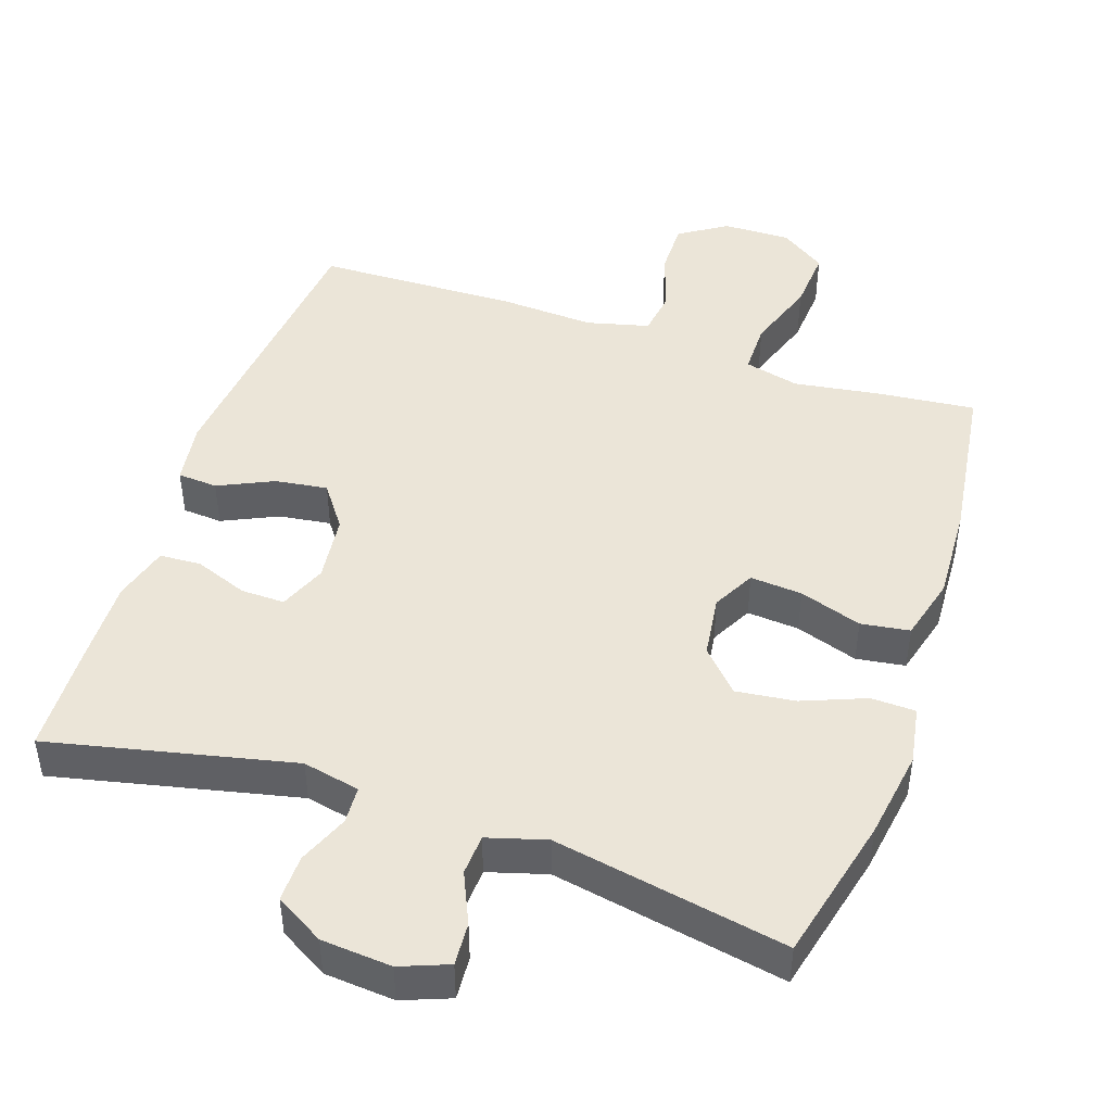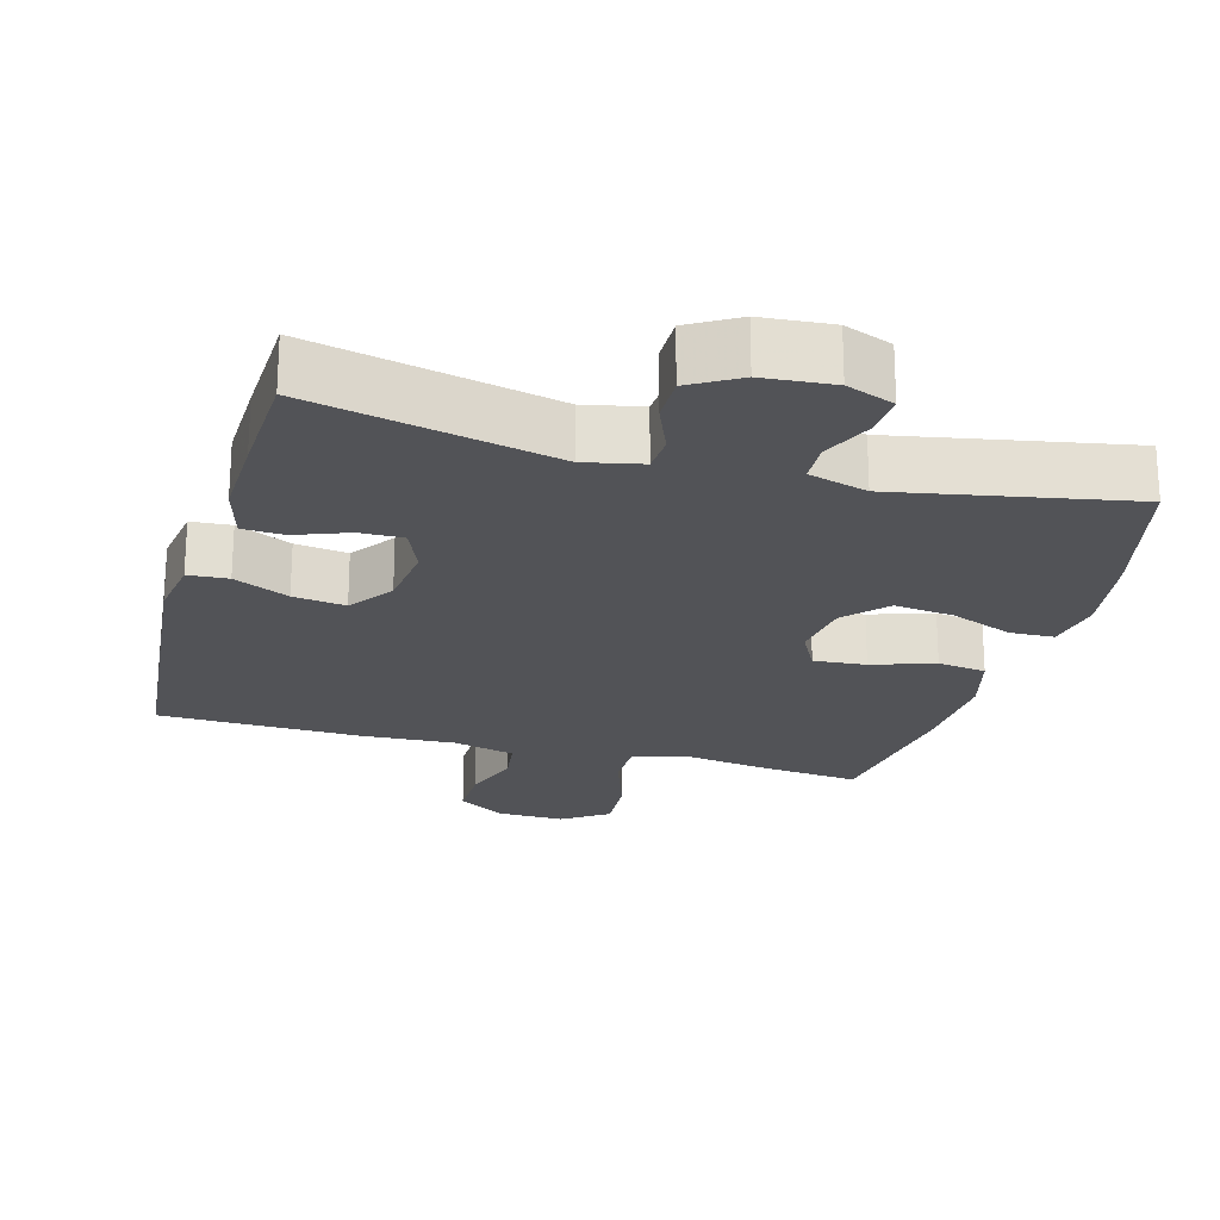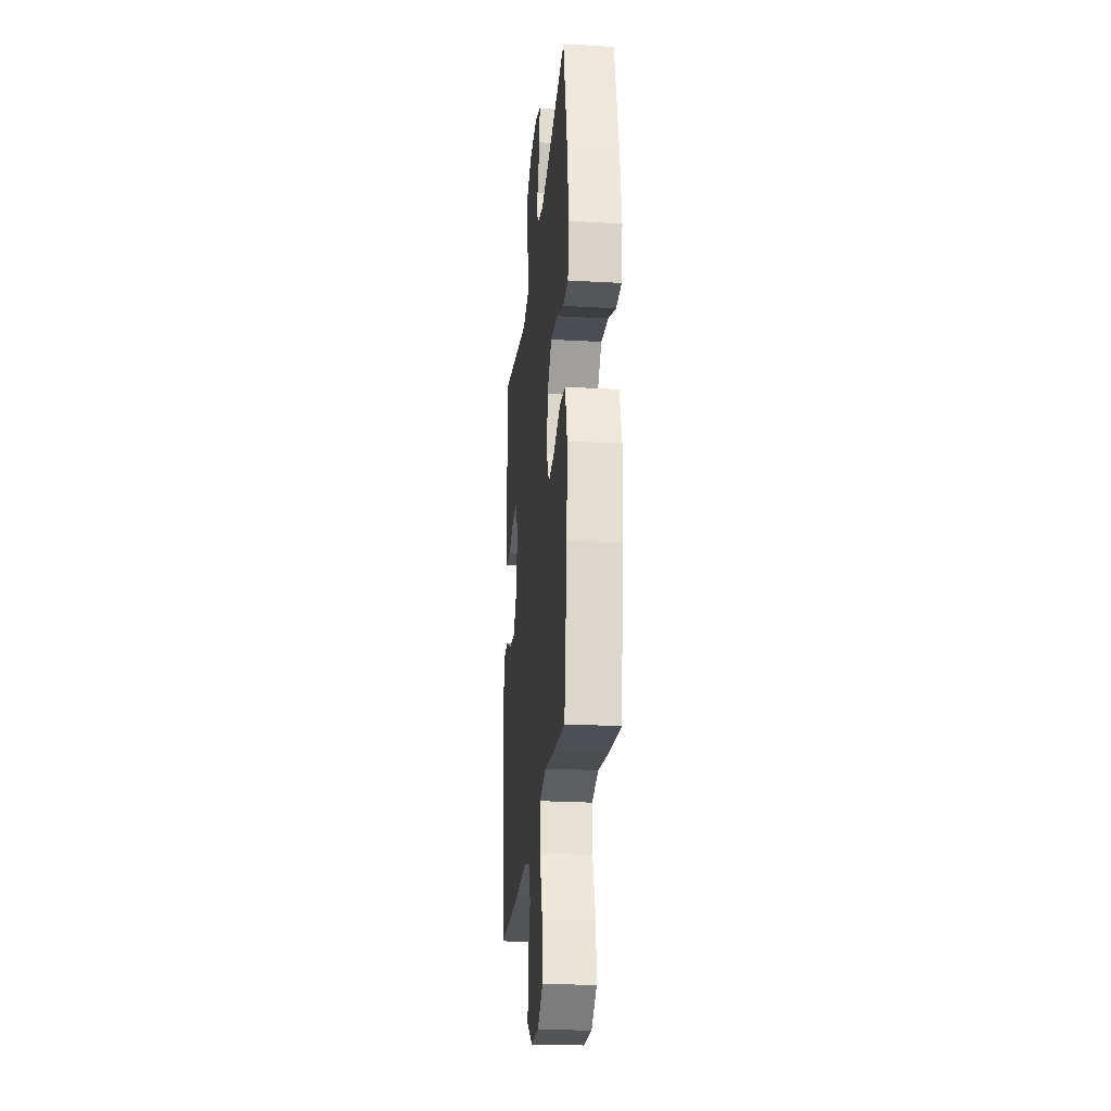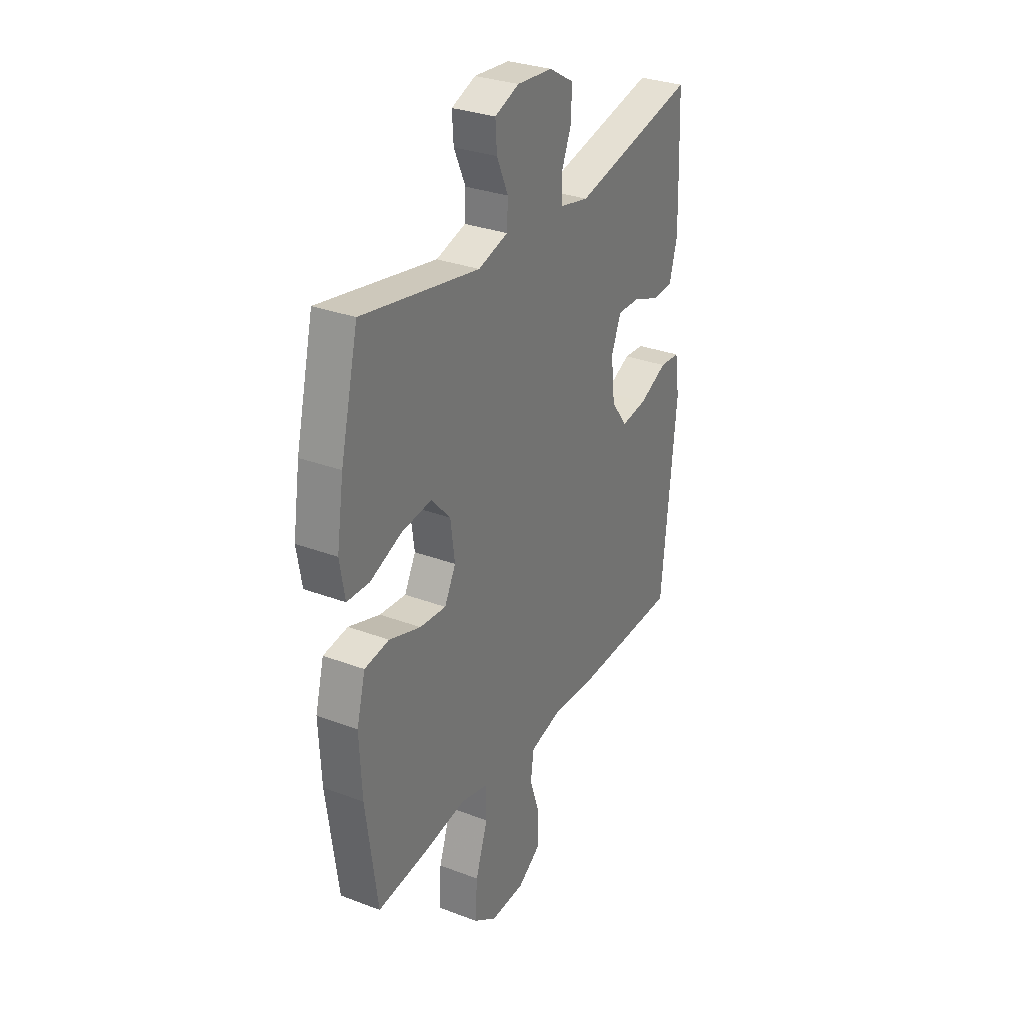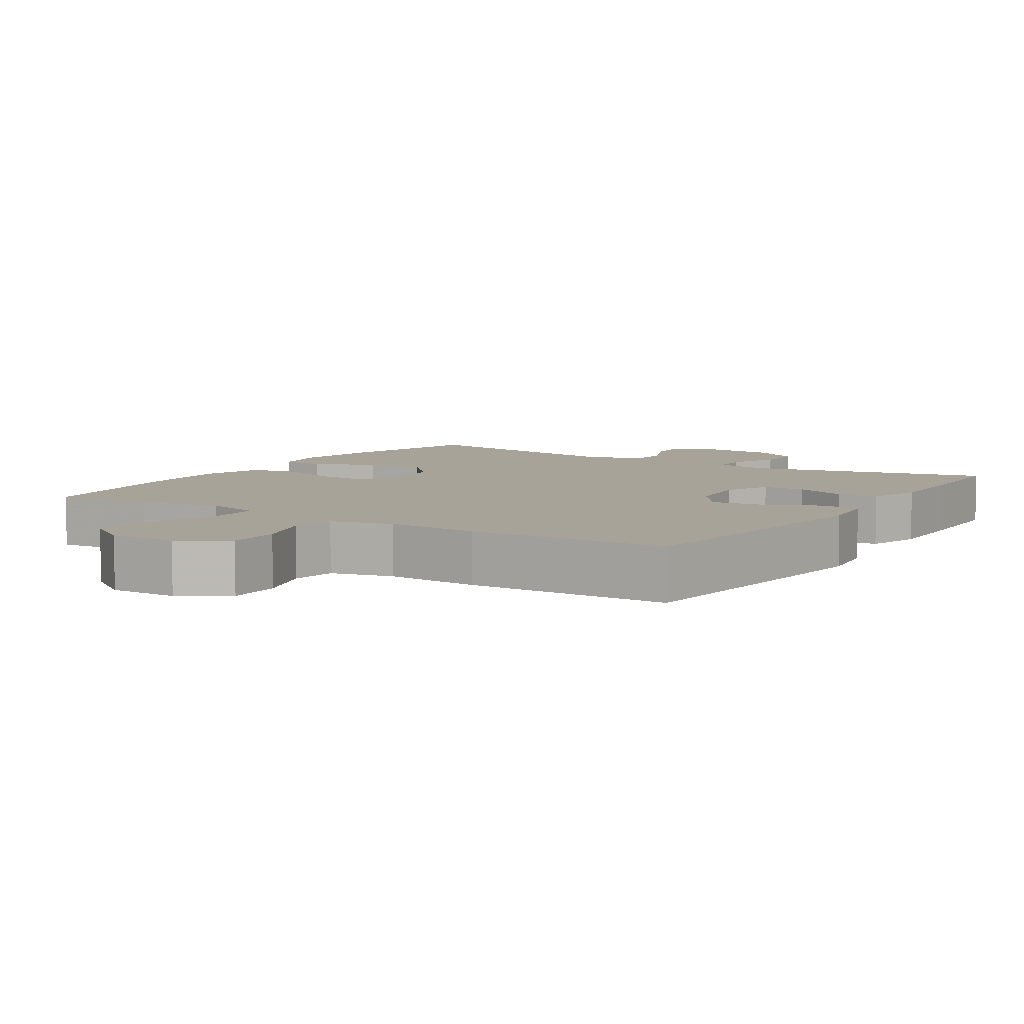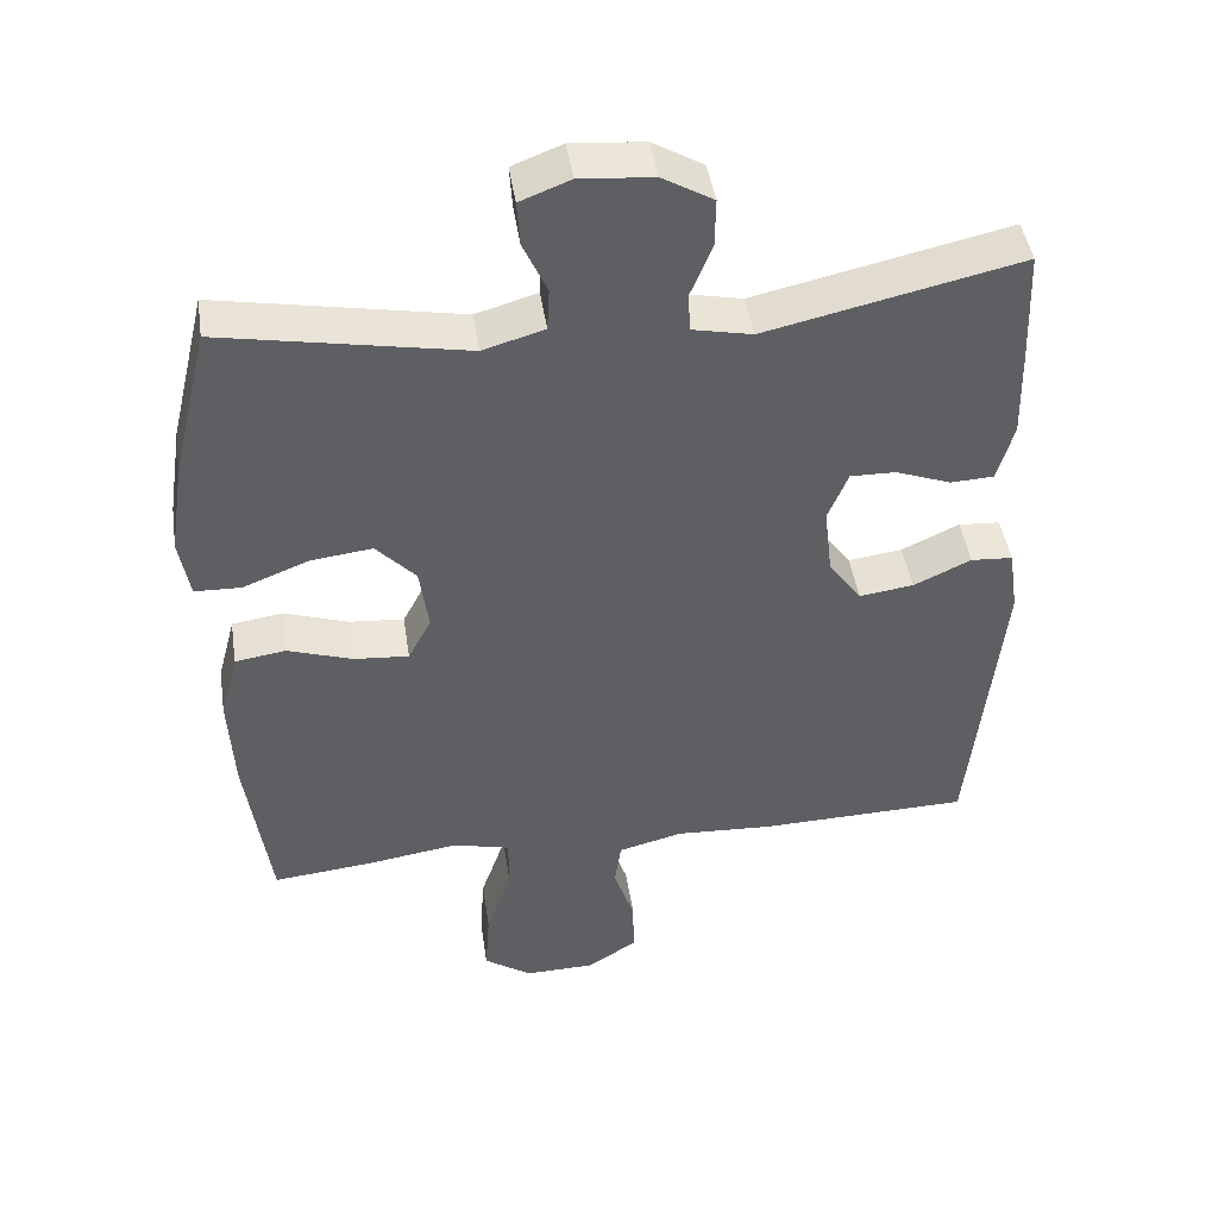
<metadata>
{"format":"obj","ext":"obj","renderer":"f3d","projection":"perspective","resolution":1024,"background":"white","views":[{"elev":45.9,"azim":18.7,"up":"+Y"},{"elev":-22.3,"azim":-15.6,"up":"+Y"},{"elev":-24.2,"azim":84.6,"up":"+Z"},{"elev":30.6,"azim":118.6,"up":"+Z"},{"elev":6.8,"azim":-147.1,"up":"+Y"},{"elev":45.1,"azim":171.5,"up":"+Z"}]}
</metadata>
<code>
v -0.5 0.07 -0.5
v -0.541 0.07 -0.093
v -0.528 0.07 -0.005
v -0.472 0.07 -0.001
v -0.395 0.07 -0.037
v -0.322 0.07 -0.047
v -0.278 0.07 0.014
v -0.267 0.07 0.108
v -0.294 0.07 0.174
v -0.355 0.07 0.173
v -0.429 0.07 0.145
v -0.487 0.07 0.148
v -0.509 0.07 0.226
v -0.506 0.07 0.345
v -0.5 0.07 0.5
v -0.16 0.07 0.424
v -0.08 0.07 0.441
v -0.077 0.07 0.493
v -0.106 0.07 0.564
v -0.107 0.07 0.629
v -0.039 0.07 0.669
v 0.059 0.07 0.677
v 0.126 0.07 0.651
v 0.122 0.07 0.591
v 0.09 0.07 0.52
v 0.093 0.07 0.463
v 0.175 0.07 0.439
v 0.5 0.07 0.5
v 0.549 0.07 0.296
v 0.568 0.07 0.171
v 0.554 0.07 0.09
v 0.492 0.07 0.088
v 0.404 0.07 0.123
v 0.321 0.07 0.133
v 0.268 0.07 0.076
v 0.256 0.07 -0.011
v 0.287 0.07 -0.07
v 0.36 0.07 -0.064
v 0.447 0.07 -0.035
v 0.515 0.07 -0.045
v 0.539 0.07 -0.135
v 0.532 0.07 -0.27
v 0.5 0.07 -0.5
v 0.363 0.07 -0.486
v 0.243 0.07 -0.468
v 0.166 0.07 -0.487
v 0.166 0.07 -0.56
v 0.2 0.07 -0.659
v 0.206 0.07 -0.746
v 0.142 0.07 -0.79
v 0.047 0.07 -0.788
v -0.019 0.07 -0.745
v -0.018 0.07 -0.669
v 0.01 0.07 -0.585
v 0.001 0.07 -0.522
v -0.086 0.07 -0.5
v -0.217 0.07 -0.507
v -0.5 0 -0.5
v -0.541 0 -0.093
v -0.528 0 -0.005
v -0.472 0 -0.001
v -0.395 0 -0.037
v -0.322 0 -0.047
v -0.278 0 0.014
v -0.267 0 0.108
v -0.294 0 0.174
v -0.355 0 0.173
v -0.429 0 0.145
v -0.487 0 0.148
v -0.509 0 0.226
v -0.506 0 0.345
v -0.5 0 0.5
v -0.16 0 0.424
v -0.08 0 0.441
v -0.077 0 0.493
v -0.106 0 0.564
v -0.107 0 0.629
v -0.039 0 0.669
v 0.059 0 0.677
v 0.126 0 0.651
v 0.122 0 0.591
v 0.09 0 0.52
v 0.093 0 0.463
v 0.175 0 0.439
v 0.5 0 0.5
v 0.549 0 0.296
v 0.568 0 0.171
v 0.554 0 0.09
v 0.492 0 0.088
v 0.404 0 0.123
v 0.321 0 0.133
v 0.268 0 0.076
v 0.256 0 -0.011
v 0.287 0 -0.07
v 0.36 0 -0.064
v 0.447 0 -0.035
v 0.515 0 -0.045
v 0.539 0 -0.135
v 0.532 0 -0.27
v 0.5 0 -0.5
v 0.363 0 -0.486
v 0.243 0 -0.468
v 0.166 0 -0.487
v 0.166 0 -0.56
v 0.2 0 -0.659
v 0.206 0 -0.746
v 0.142 0 -0.79
v 0.047 0 -0.788
v -0.019 0 -0.745
v -0.018 0 -0.669
v 0.01 0 -0.585
v 0.001 0 -0.522
v -0.086 0 -0.5
v -0.217 0 -0.507
f 56 57 1 2
f 55 56 2 3
f 51 52 53 54
f 51 54 55
f 50 51 55
f 47 48 49 50
f 46 47 50 55
f 45 46 55 3
f 38 39 40 41
f 37 38 41 42
f 30 31 32 33
f 30 33 34
f 27 28 29 30
f 26 27 30 34
f 22 23 24 25
f 22 25 26
f 21 22 26
f 18 19 20 21
f 17 18 21 26
f 16 17 26 34
f 10 11 12 13
f 9 10 13 14
f 45 3 4 5
f 45 5 6
f 44 45 6 7
f 37 42 43 44
f 36 37 44 7
f 35 36 7 8
f 34 35 8 9
f 15 16 34
f 9 14 15 34
f 59 58 114 113
f 60 59 113 112
f 111 110 109 108
f 112 111 108
f 112 108 107
f 107 106 105 104
f 112 107 104 103
f 60 112 103 102
f 98 97 96 95
f 99 98 95 94
f 90 89 88 87
f 91 90 87
f 87 86 85 84
f 91 87 84 83
f 82 81 80 79
f 83 82 79
f 83 79 78
f 78 77 76 75
f 83 78 75 74
f 91 83 74 73
f 70 69 68 67
f 71 70 67 66
f 62 61 60 102
f 63 62 102
f 64 63 102 101
f 101 100 99 94
f 64 101 94 93
f 65 64 93 92
f 66 65 92 91
f 91 73 72
f 91 72 71 66
f 1 58 59 2
f 2 59 60 3
f 3 60 61 4
f 4 61 62 5
f 5 62 63 6
f 6 63 64 7
f 7 64 65 8
f 8 65 66 9
f 9 66 67 10
f 10 67 68 11
f 11 68 69 12
f 12 69 70 13
f 13 70 71 14
f 14 71 72 15
f 15 72 73 16
f 16 73 74 17
f 17 74 75 18
f 18 75 76 19
f 19 76 77 20
f 20 77 78 21
f 21 78 79 22
f 22 79 80 23
f 23 80 81 24
f 24 81 82 25
f 25 82 83 26
f 26 83 84 27
f 27 84 85 28
f 28 85 86 29
f 29 86 87 30
f 30 87 88 31
f 31 88 89 32
f 32 89 90 33
f 33 90 91 34
f 34 91 92 35
f 35 92 93 36
f 36 93 94 37
f 37 94 95 38
f 38 95 96 39
f 39 96 97 40
f 40 97 98 41
f 41 98 99 42
f 42 99 100 43
f 43 100 101 44
f 44 101 102 45
f 45 102 103 46
f 46 103 104 47
f 47 104 105 48
f 48 105 106 49
f 49 106 107 50
f 50 107 108 51
f 51 108 109 52
f 52 109 110 53
f 53 110 111 54
f 54 111 112 55
f 55 112 113 56
f 56 113 114 57
f 57 114 58 1

</code>
